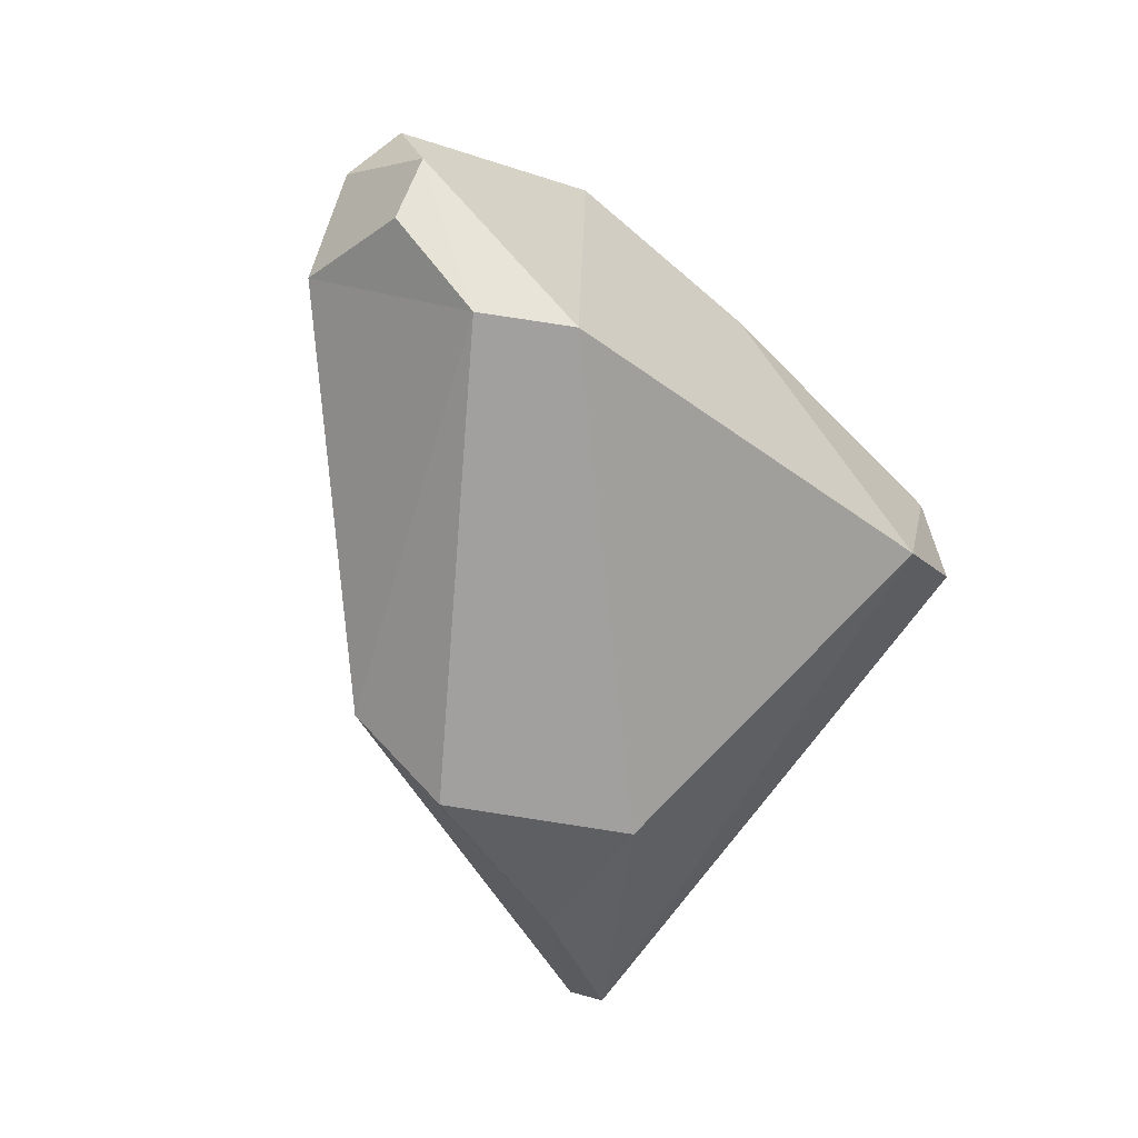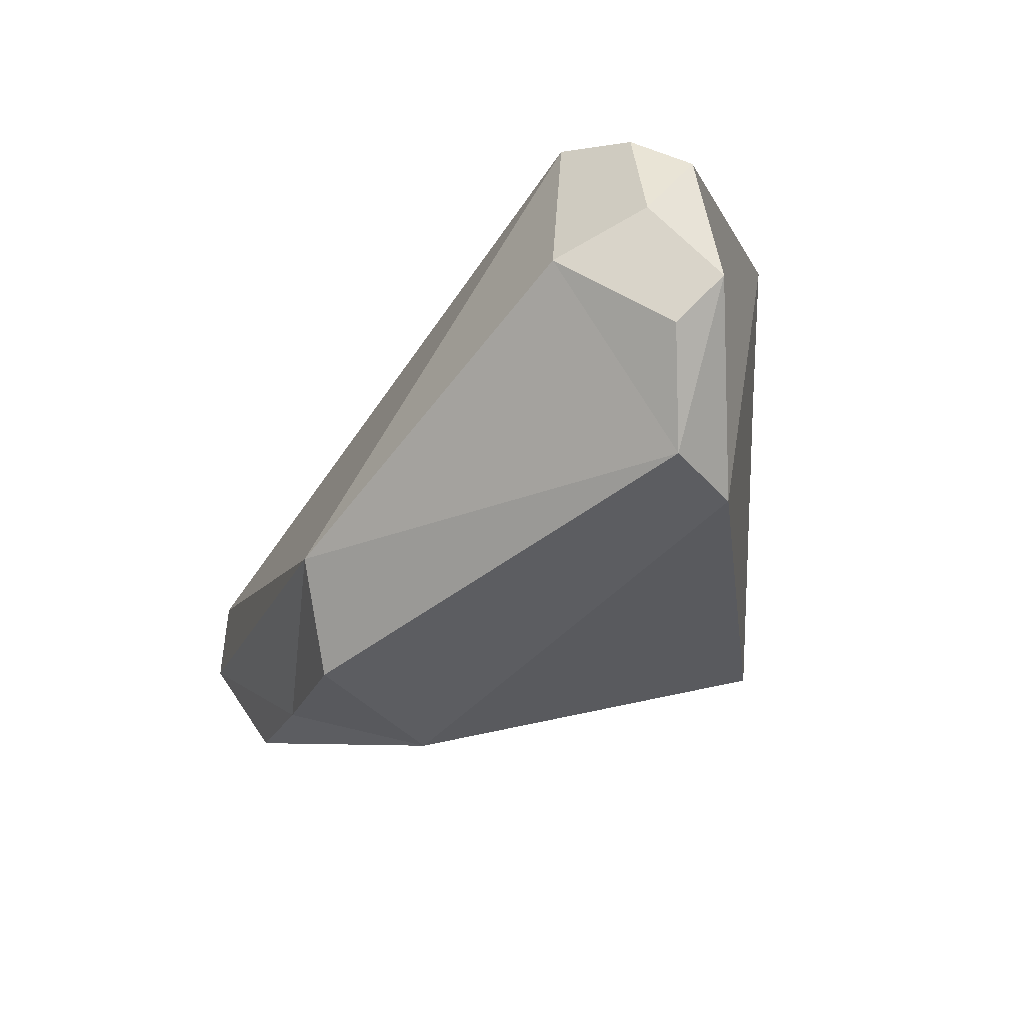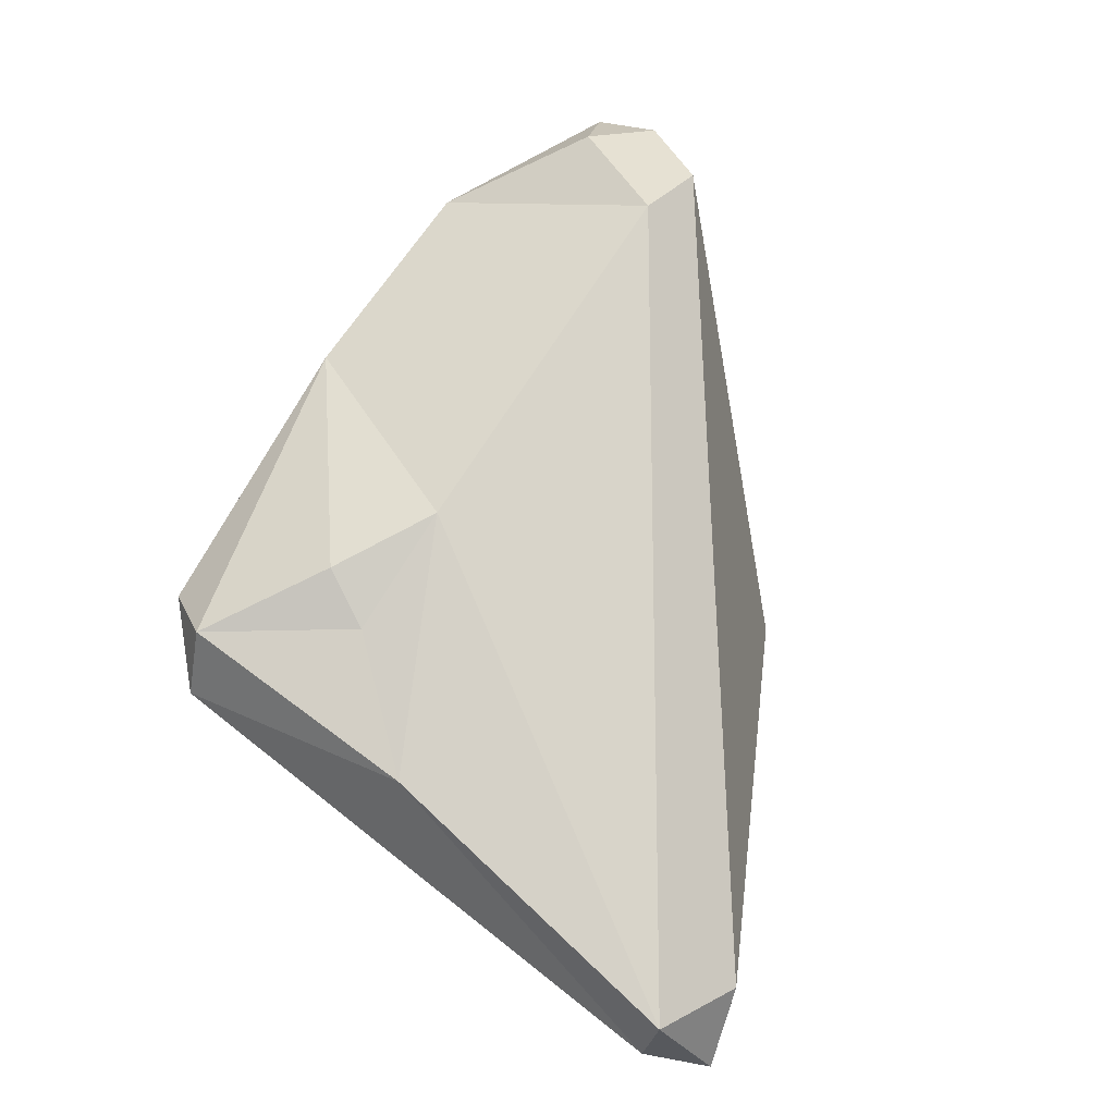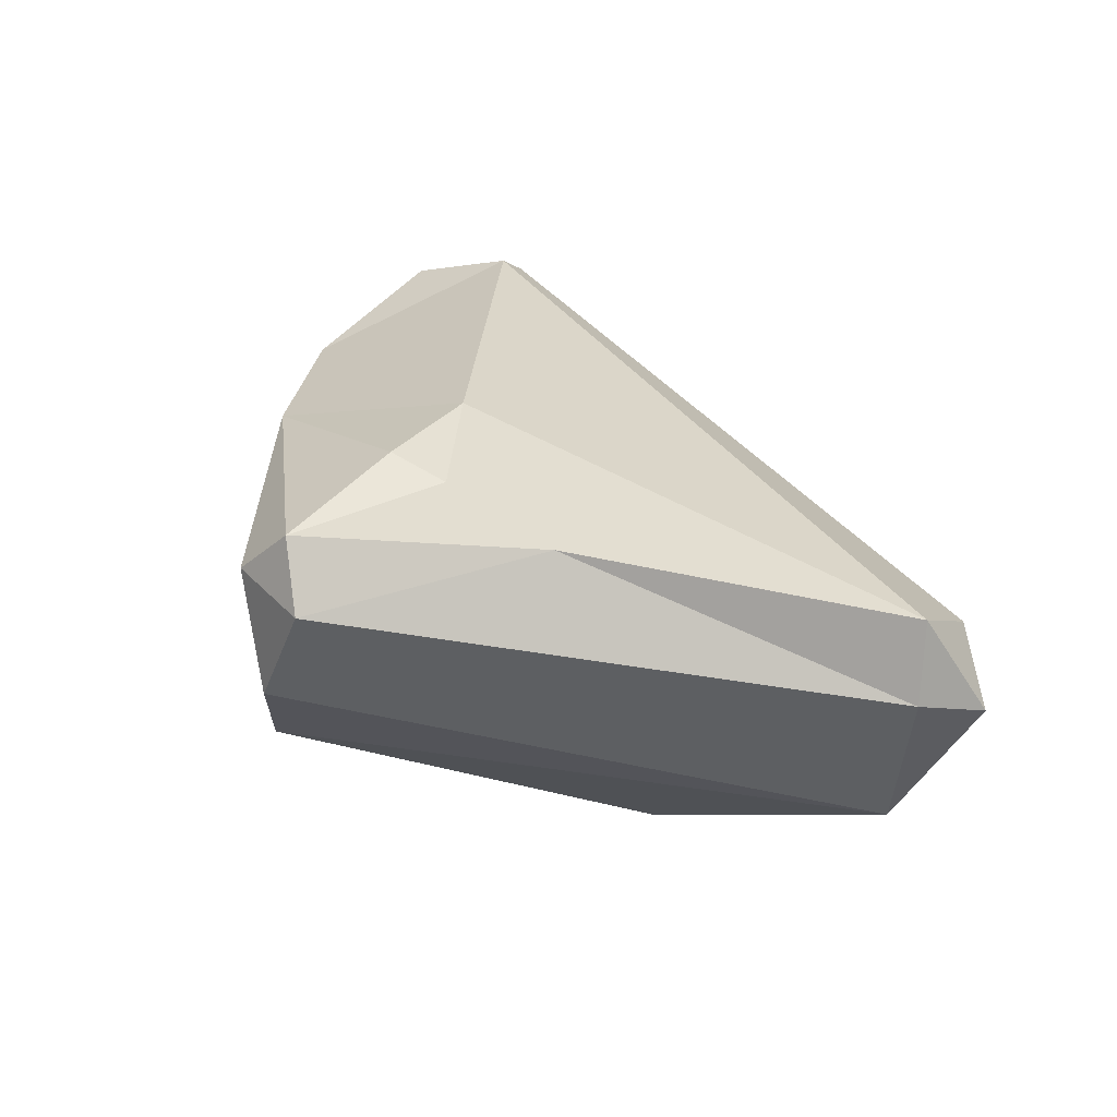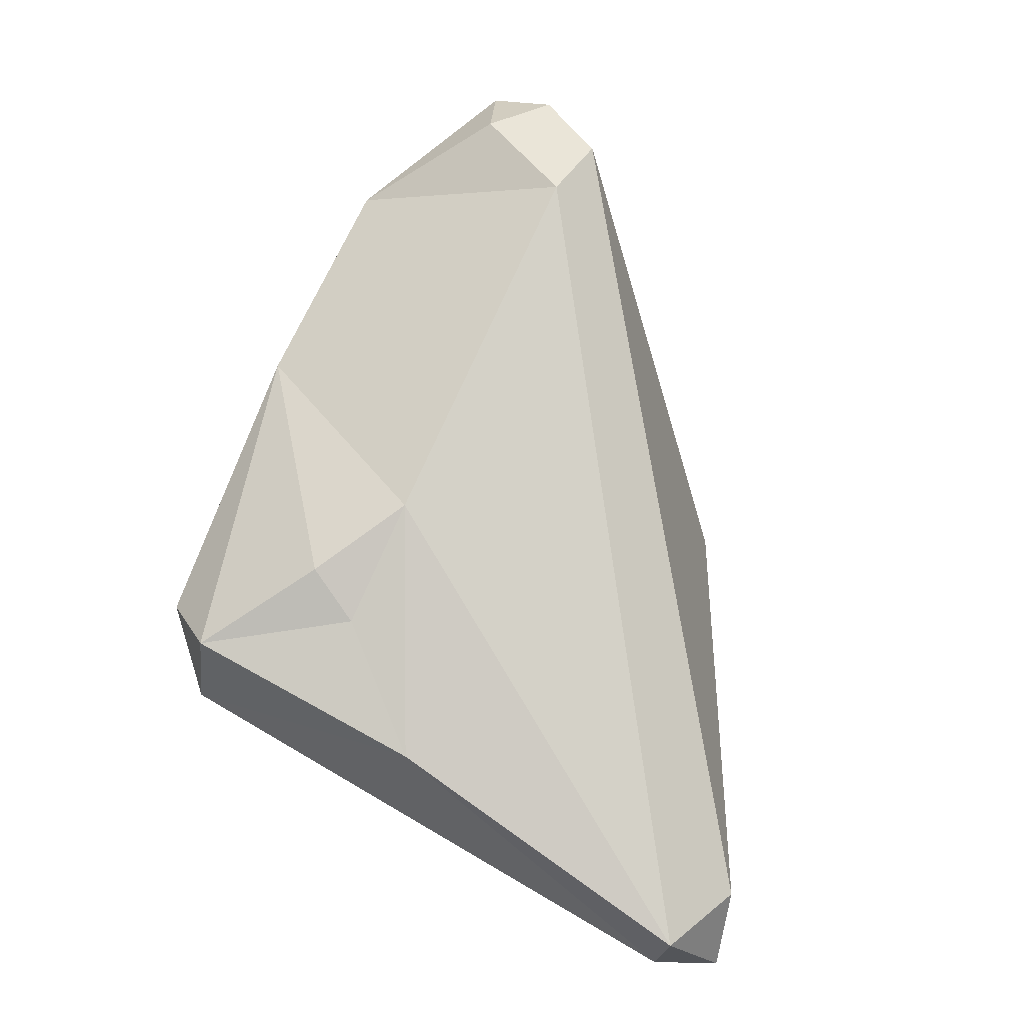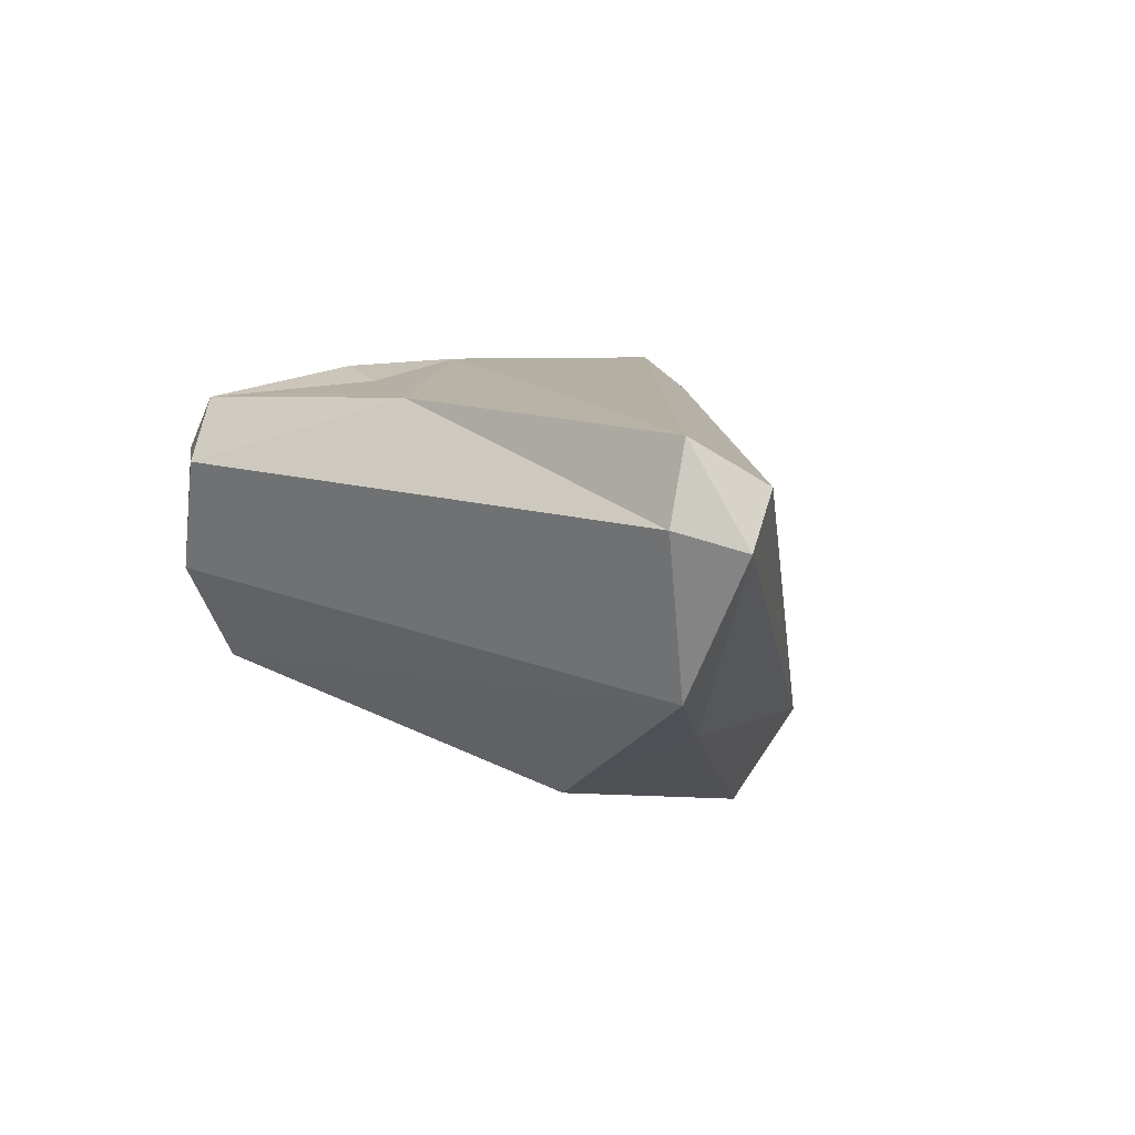
<metadata>
{"format":"obj","ext":"obj","renderer":"f3d","projection":"perspective","resolution":1024,"background":"white","views":[{"elev":-69.5,"azim":126.2,"up":"+Y"},{"elev":-43.2,"azim":81.6,"up":"+Y"},{"elev":73.4,"azim":-69.4,"up":"+Y"},{"elev":30.0,"azim":-97.1,"up":"+Y"},{"elev":78.9,"azim":-77.3,"up":"+Y"},{"elev":7.2,"azim":-69.6,"up":"+Y"}]}
</metadata>
<code>
o Stone_2
v -0.4011 0.5019 -0.3299
v -0.3301 0.5219 -0.1372
v -0.2745 0.5379 -0.1992
v 0.006184 0.4568 -0.3296
v 0.2811 0.4252 -0.2696
v -0.3535 0.4345 -0.3867
v -0.2986 0.1594 -0.3618
v 0.2184 0.03268 -0.2107
v 0.3217 0.533 -0.001011
v -0.1648 0.5447 -0.1017
v -0.4884 0.5103 -0.02601
v -0.651 0.4856 0.368
v -0.66 0.3656 0.4434
v -0.6768 0.3889 0.3589
v -0.5662 0.4269 0.4388
v 0.4071 0.4834 0.03334
v 0.4843 0.418 -0.04587
v 0.4292 0.2225 0.05226
v 0.4101 0.4867 -0.1156
v 0.4987 0.2643 -0.05891
v 0.4375 0.1202 -0.1007
v 0.467 0.1854 -0.16
v 0.4893 0.3793 -0.1266
v 0.3086 0.01975 -0.1249
v -0.163 -0.01168 0.2822
v -0.034 0.08533 0.3259
v -0.3552 0.02456 0.1213
v -0.4391 0.1235 0.3182
v -0.6131 0.1939 0.3546
v -0.4626 0.4256 -0.3245
v -0.4032 0.2862 -0.3694
g Stone_2_Stone_2_CollorMaterial
f 1 2 3
f 1 3 4
f 24 26 25
f 6 1 4
f 6 4 7
f 10 4 3
f 10 11 12
f 11 10 2
f 10 3 2
f 10 12 9
f 15 12 13
f 14 13 12
f 12 11 14
f 26 18 16
f 15 26 16
f 22 24 8
f 23 17 20
f 22 23 20
f 23 19 17
f 5 19 23
f 24 21 18
f 27 25 28
f 25 26 28
f 13 29 28
f 27 28 29
f 26 13 28
f 13 14 29
f 13 26 15
f 29 7 27
f 31 7 29
f 6 31 30
f 31 6 7
f 11 1 30
f 6 30 1
f 14 11 30
f 7 8 27
f 9 19 5
f 2 1 11
f 24 18 26
f 15 16 9 12
f 17 16 18 20
f 21 22 20 18
f 22 21 24
f 22 8 5 23
f 9 5 4 10
f 16 17 19 9
f 4 5 8 7
f 25 27 8 24
f 29 14 30 31

</code>
